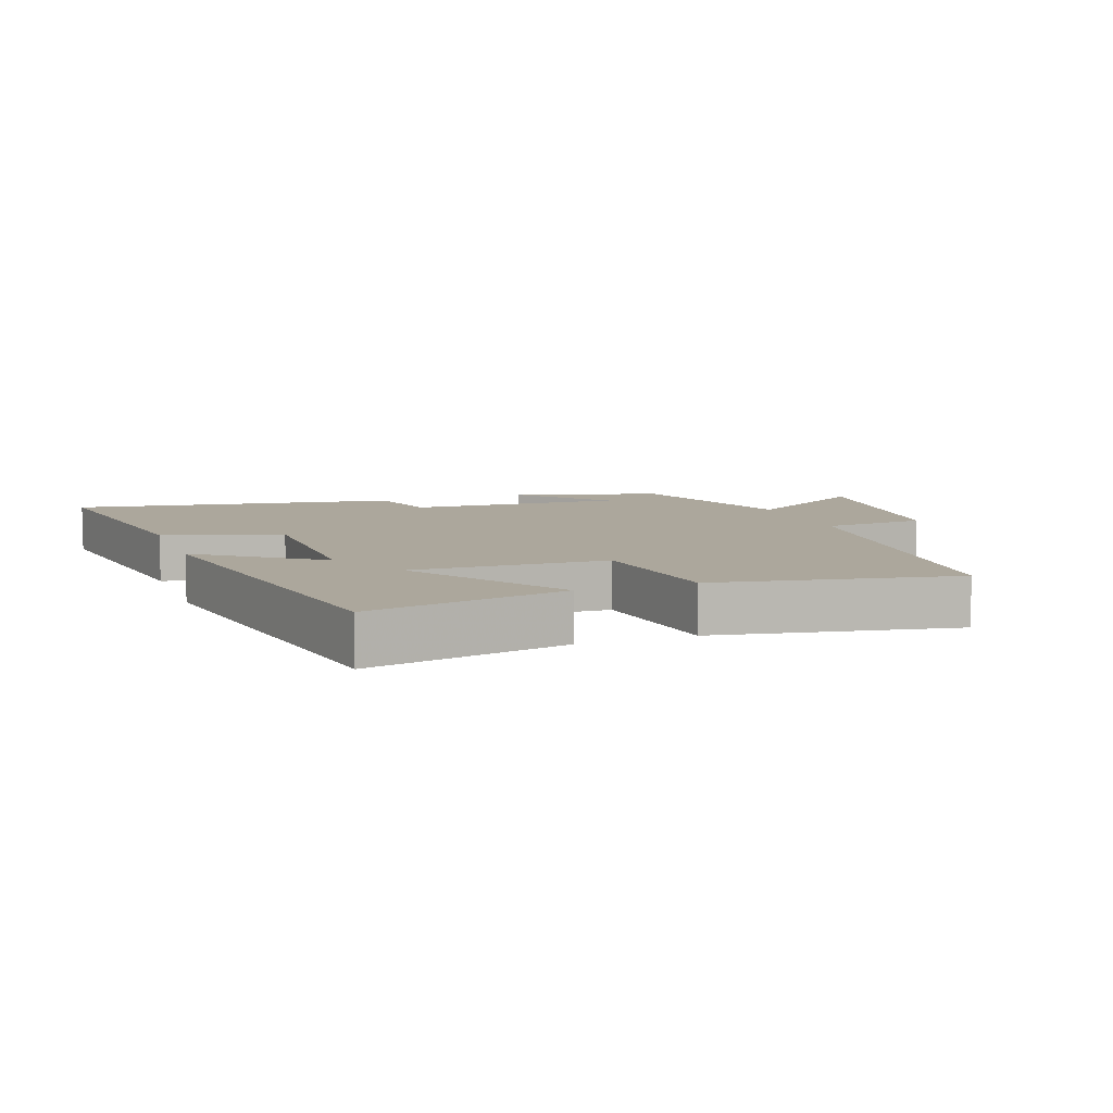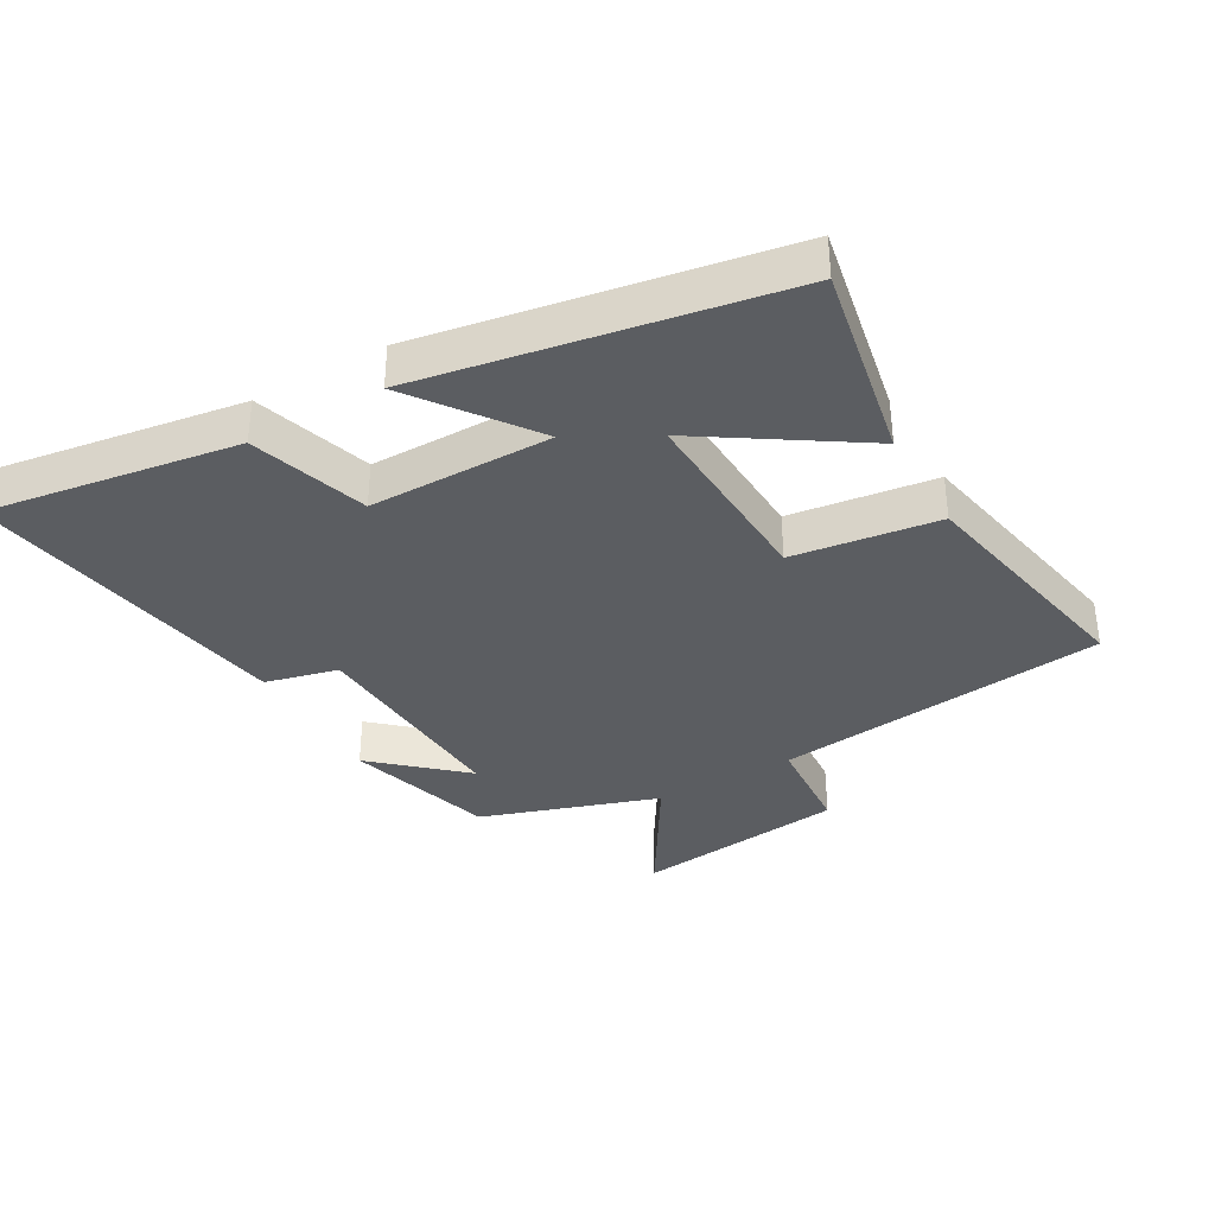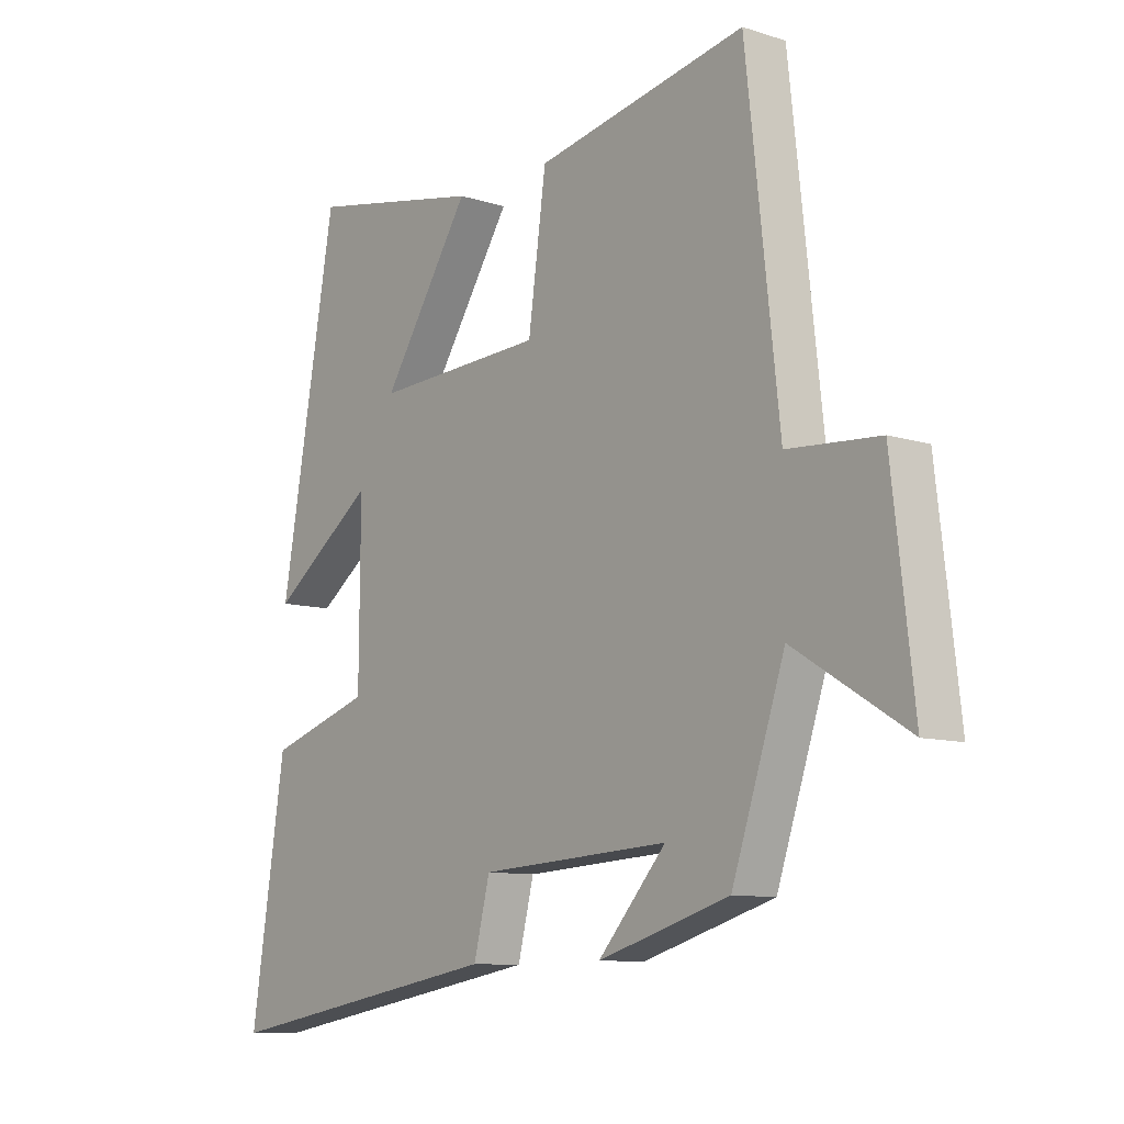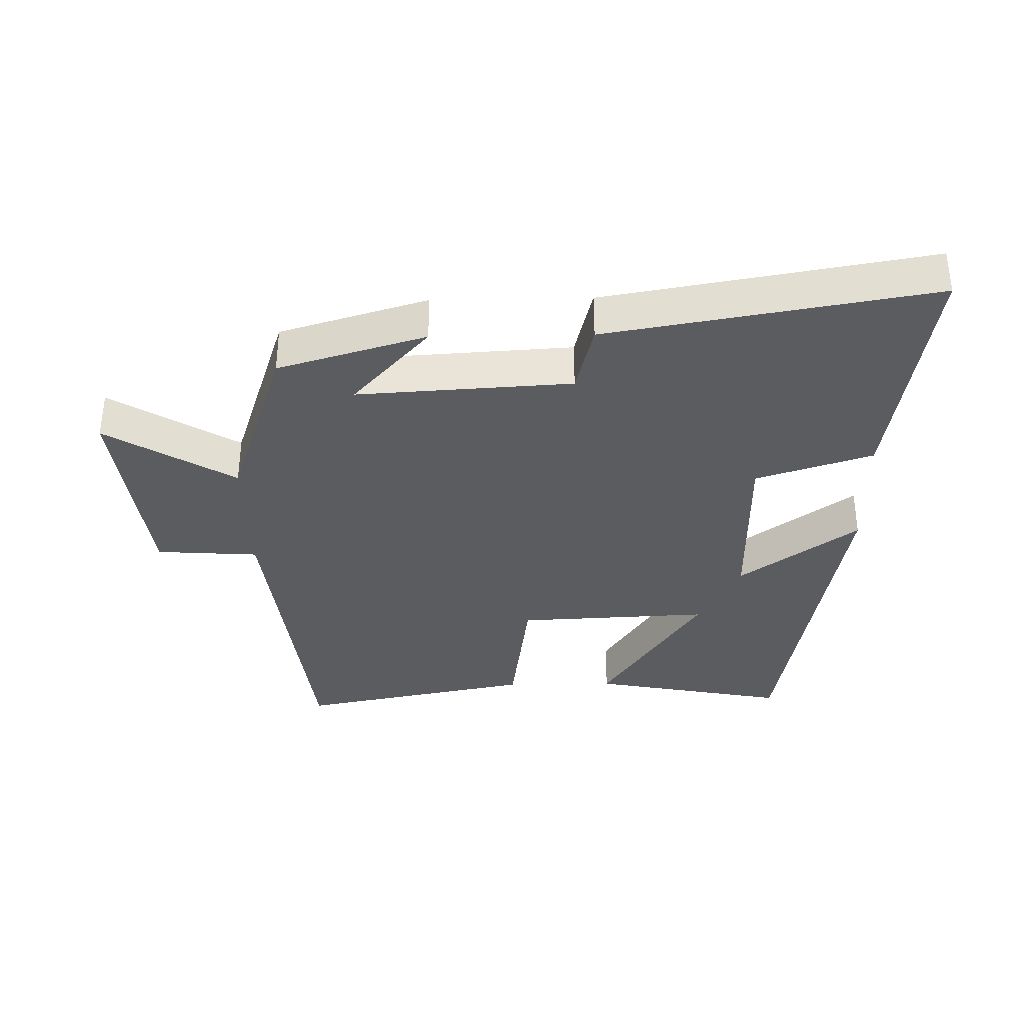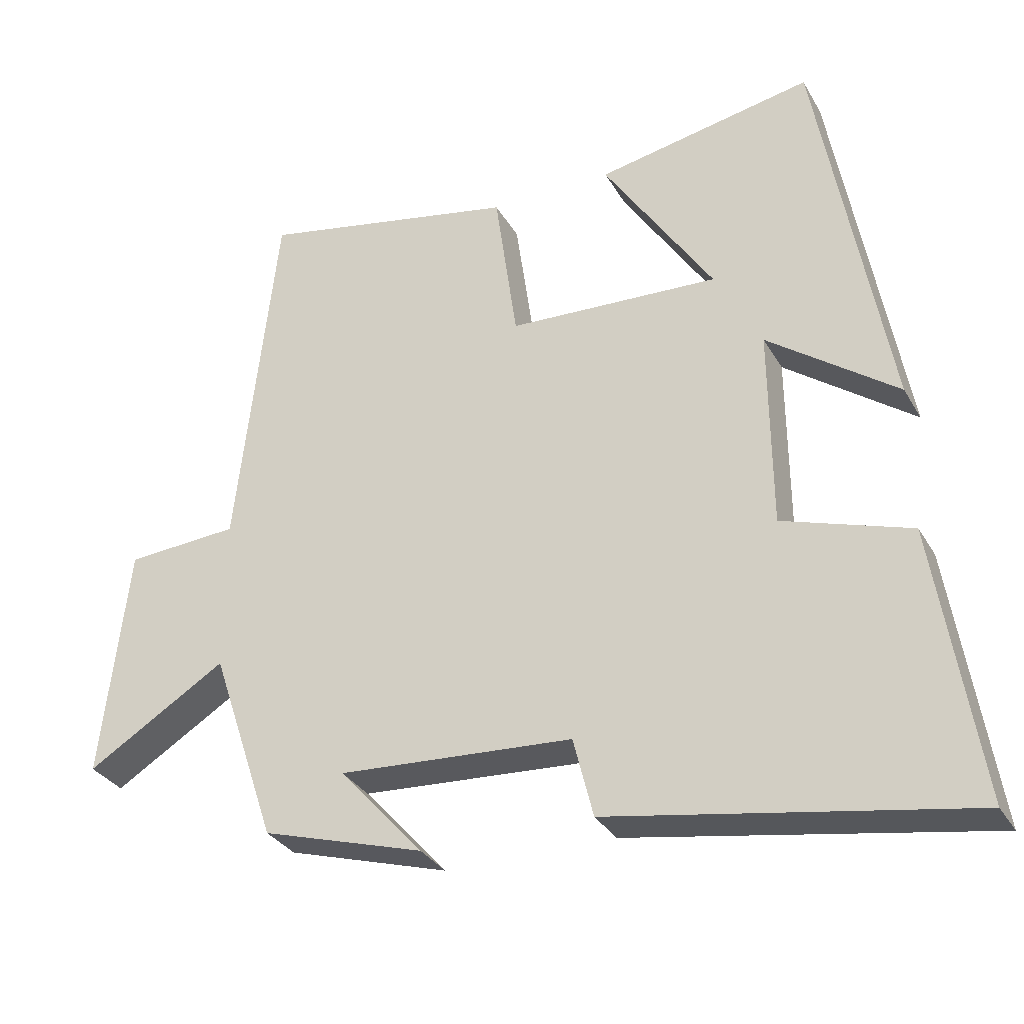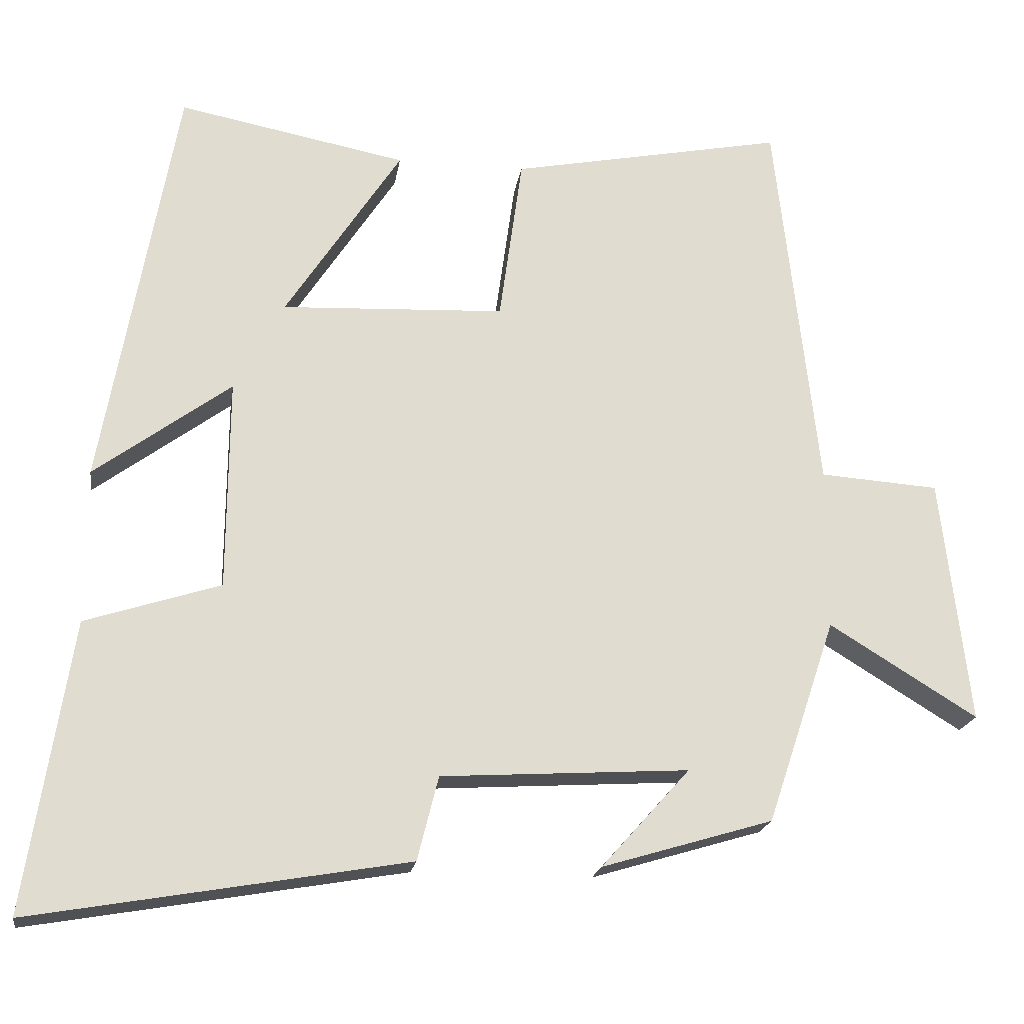
<metadata>
{"format":"obj","ext":"obj","renderer":"f3d","projection":"perspective","resolution":1024,"background":"white","views":[{"elev":8.4,"azim":-20.4,"up":"+Y"},{"elev":-36.1,"azim":-60.2,"up":"+Y"},{"elev":-9.8,"azim":50.7,"up":"+Z"},{"elev":-35.0,"azim":-178.9,"up":"+Y"},{"elev":-31.6,"azim":-154.6,"up":"+Z"},{"elev":-19.8,"azim":-8.6,"up":"+Z"}]}
</metadata>
<code>
v 0.408 0.07 -0.432
v 0.18 0.07 -0.5
v 0.298 0.07 -0.368
v -0.032 0.07 -0.388
v -0.06 0.07 -0.5
v -0.56 0.07 -0.586
v -0.5 0.07 -0.2
v -0.32 0.07 -0.142
v -0.318 0.07 0.14
v -0.5 0.07 0.006
v -0.402 0.07 0.559
v -0.097 0.07 0.5
v -0.252 0.07 0.262
v 0.046 0.07 0.276
v 0.077 0.07 0.5
v 0.443 0.07 0.572
v 0.5 0.07 0.059
v 0.659 0.07 0.048
v 0.697 0.07 -0.28
v 0.5 0.07 -0.159
v 0.408 0 -0.432
v 0.18 0 -0.5
v 0.298 0 -0.368
v -0.032 0 -0.388
v -0.06 0 -0.5
v -0.56 0 -0.586
v -0.5 0 -0.2
v -0.32 0 -0.142
v -0.318 0 0.14
v -0.5 0 0.006
v -0.402 0 0.559
v -0.097 0 0.5
v -0.252 0 0.262
v 0.046 0 0.276
v 0.077 0 0.5
v 0.443 0 0.572
v 0.5 0 0.059
v 0.659 0 0.048
v 0.697 0 -0.28
v 0.5 0 -0.159
f 17 18 19 20
f 14 15 16 17
f 13 14 17 20
f 10 11 12 13
f 9 10 13
f 8 9 13 20
f 4 5 6 7
f 3 4 7 8
f 20 1 2 3
f 3 8 20
f 40 39 38 37
f 37 36 35 34
f 40 37 34 33
f 33 32 31 30
f 33 30 29
f 40 33 29 28
f 27 26 25 24
f 28 27 24 23
f 23 22 21 40
f 40 28 23
f 1 21 22 2
f 2 22 23 3
f 3 23 24 4
f 4 24 25 5
f 5 25 26 6
f 6 26 27 7
f 7 27 28 8
f 8 28 29 9
f 9 29 30 10
f 10 30 31 11
f 11 31 32 12
f 12 32 33 13
f 13 33 34 14
f 14 34 35 15
f 15 35 36 16
f 16 36 37 17
f 17 37 38 18
f 18 38 39 19
f 19 39 40 20
f 20 40 21 1

</code>
